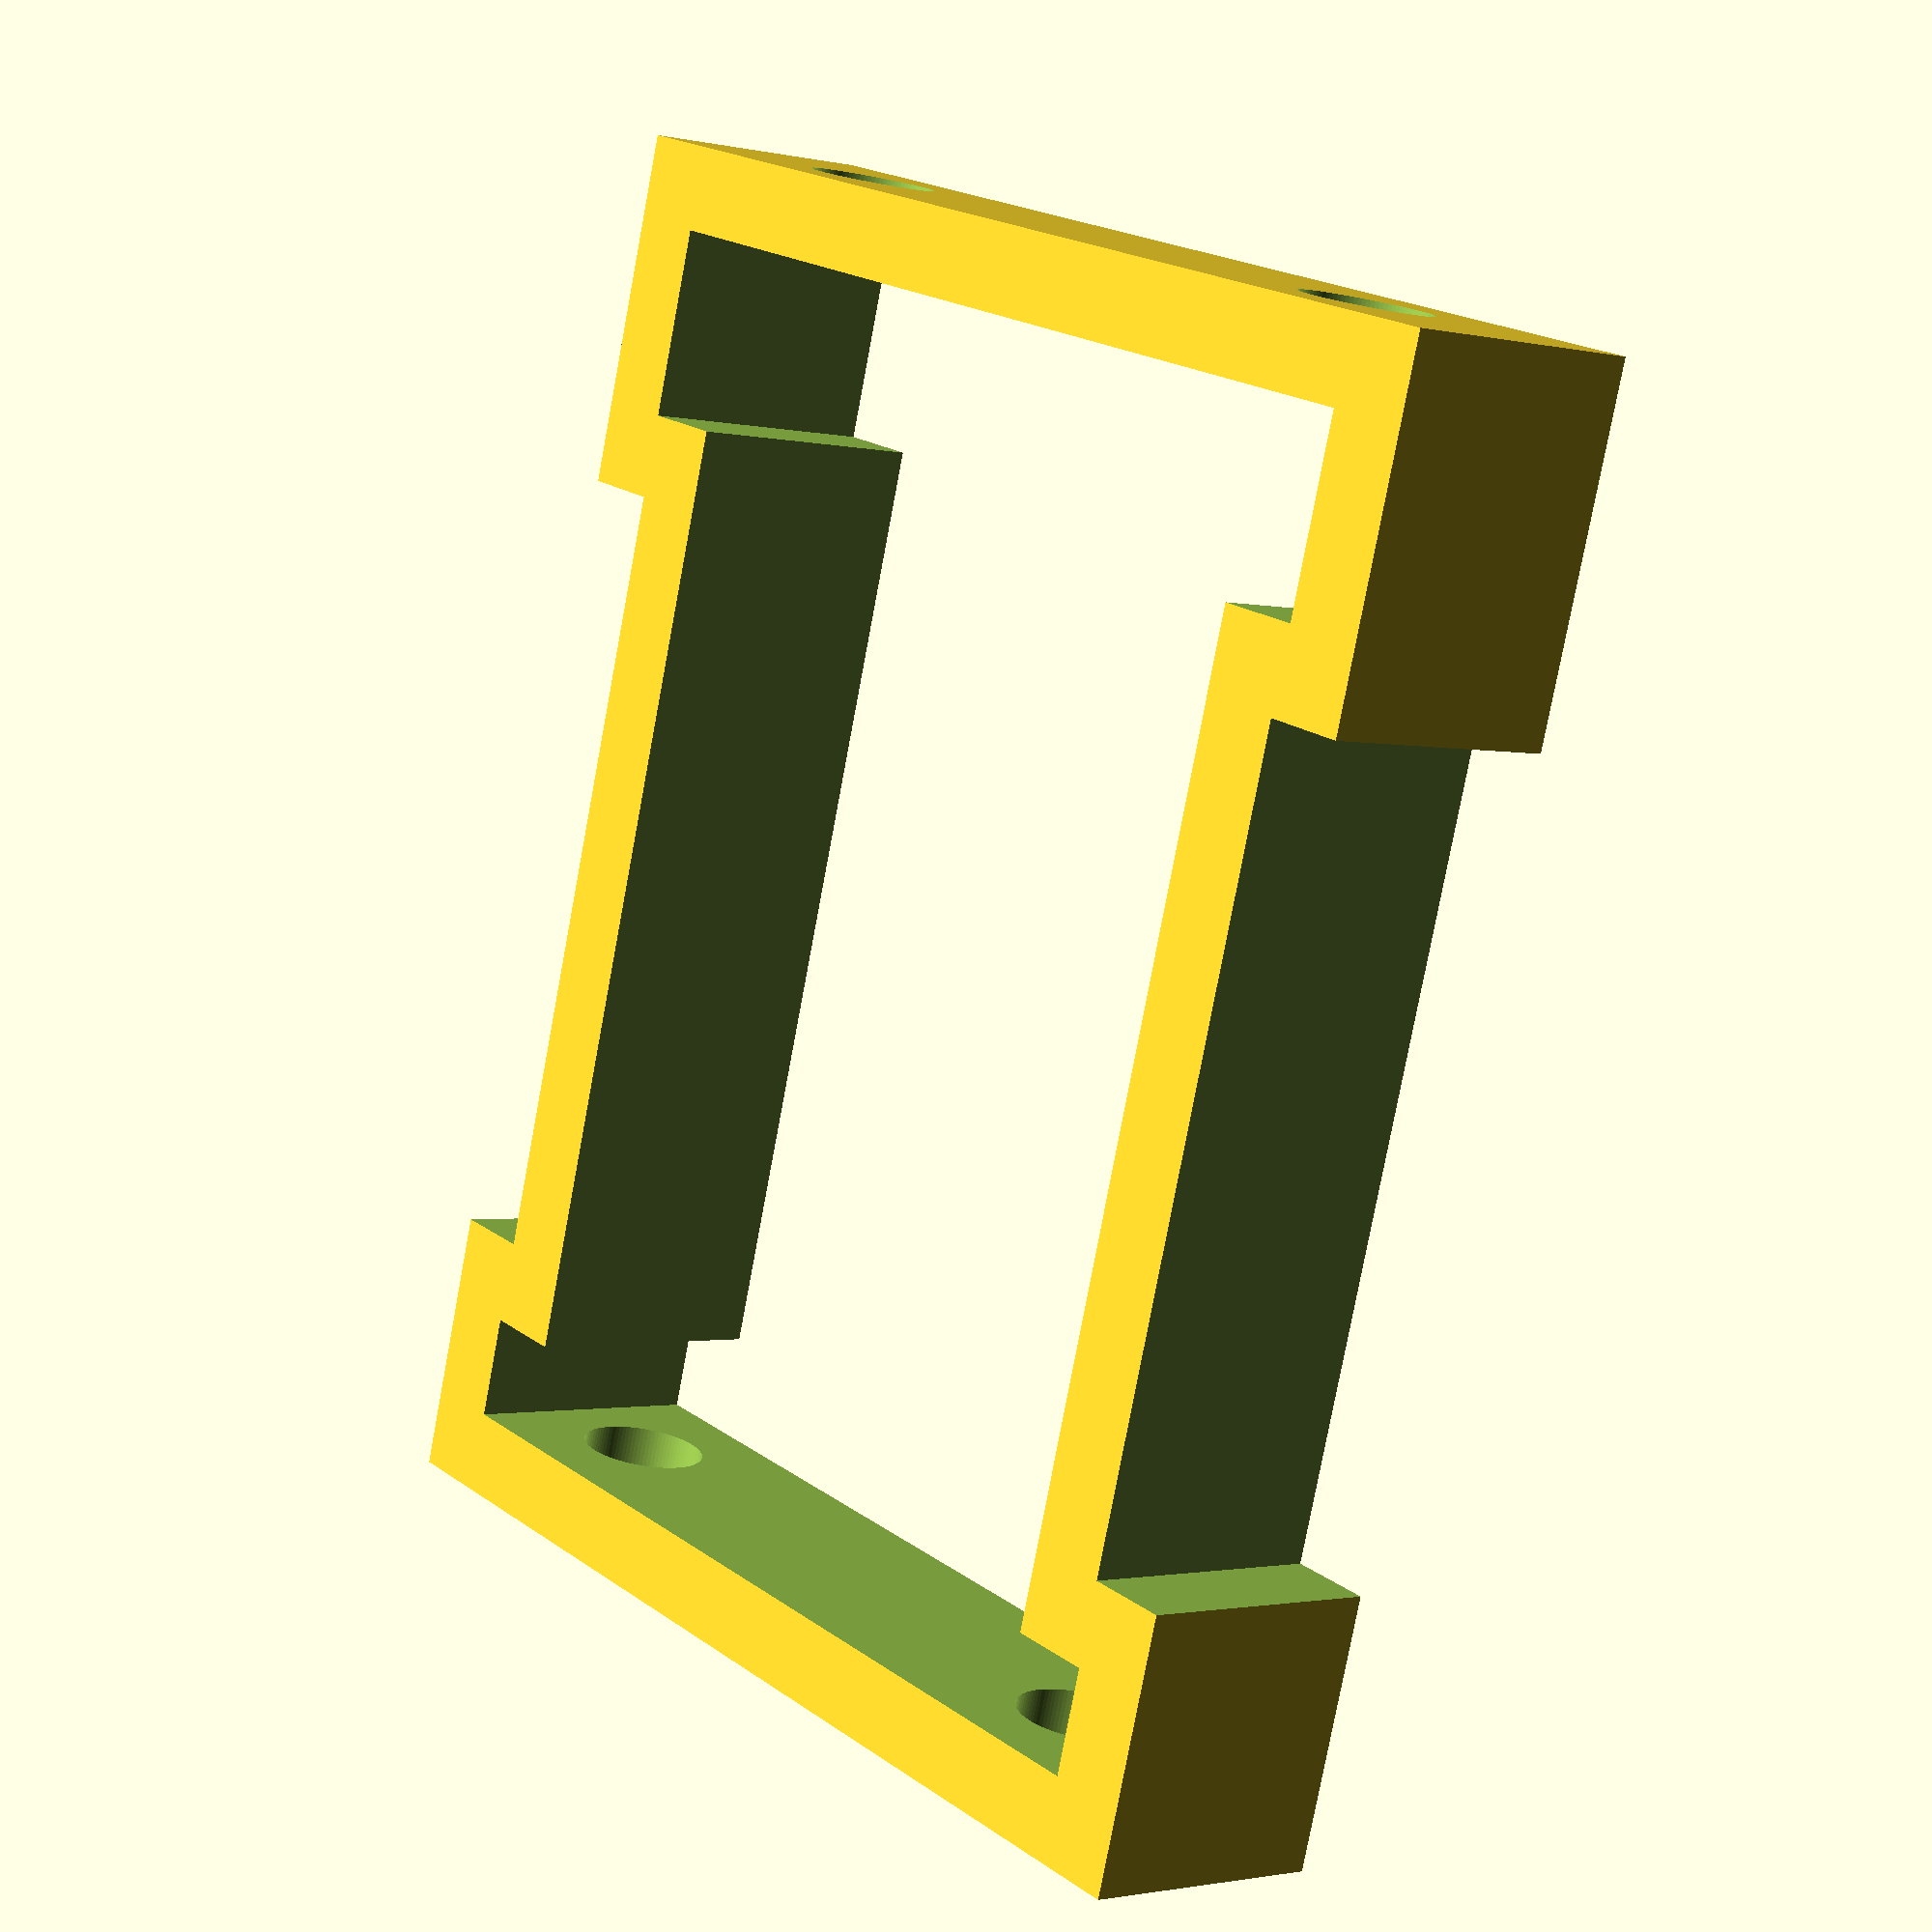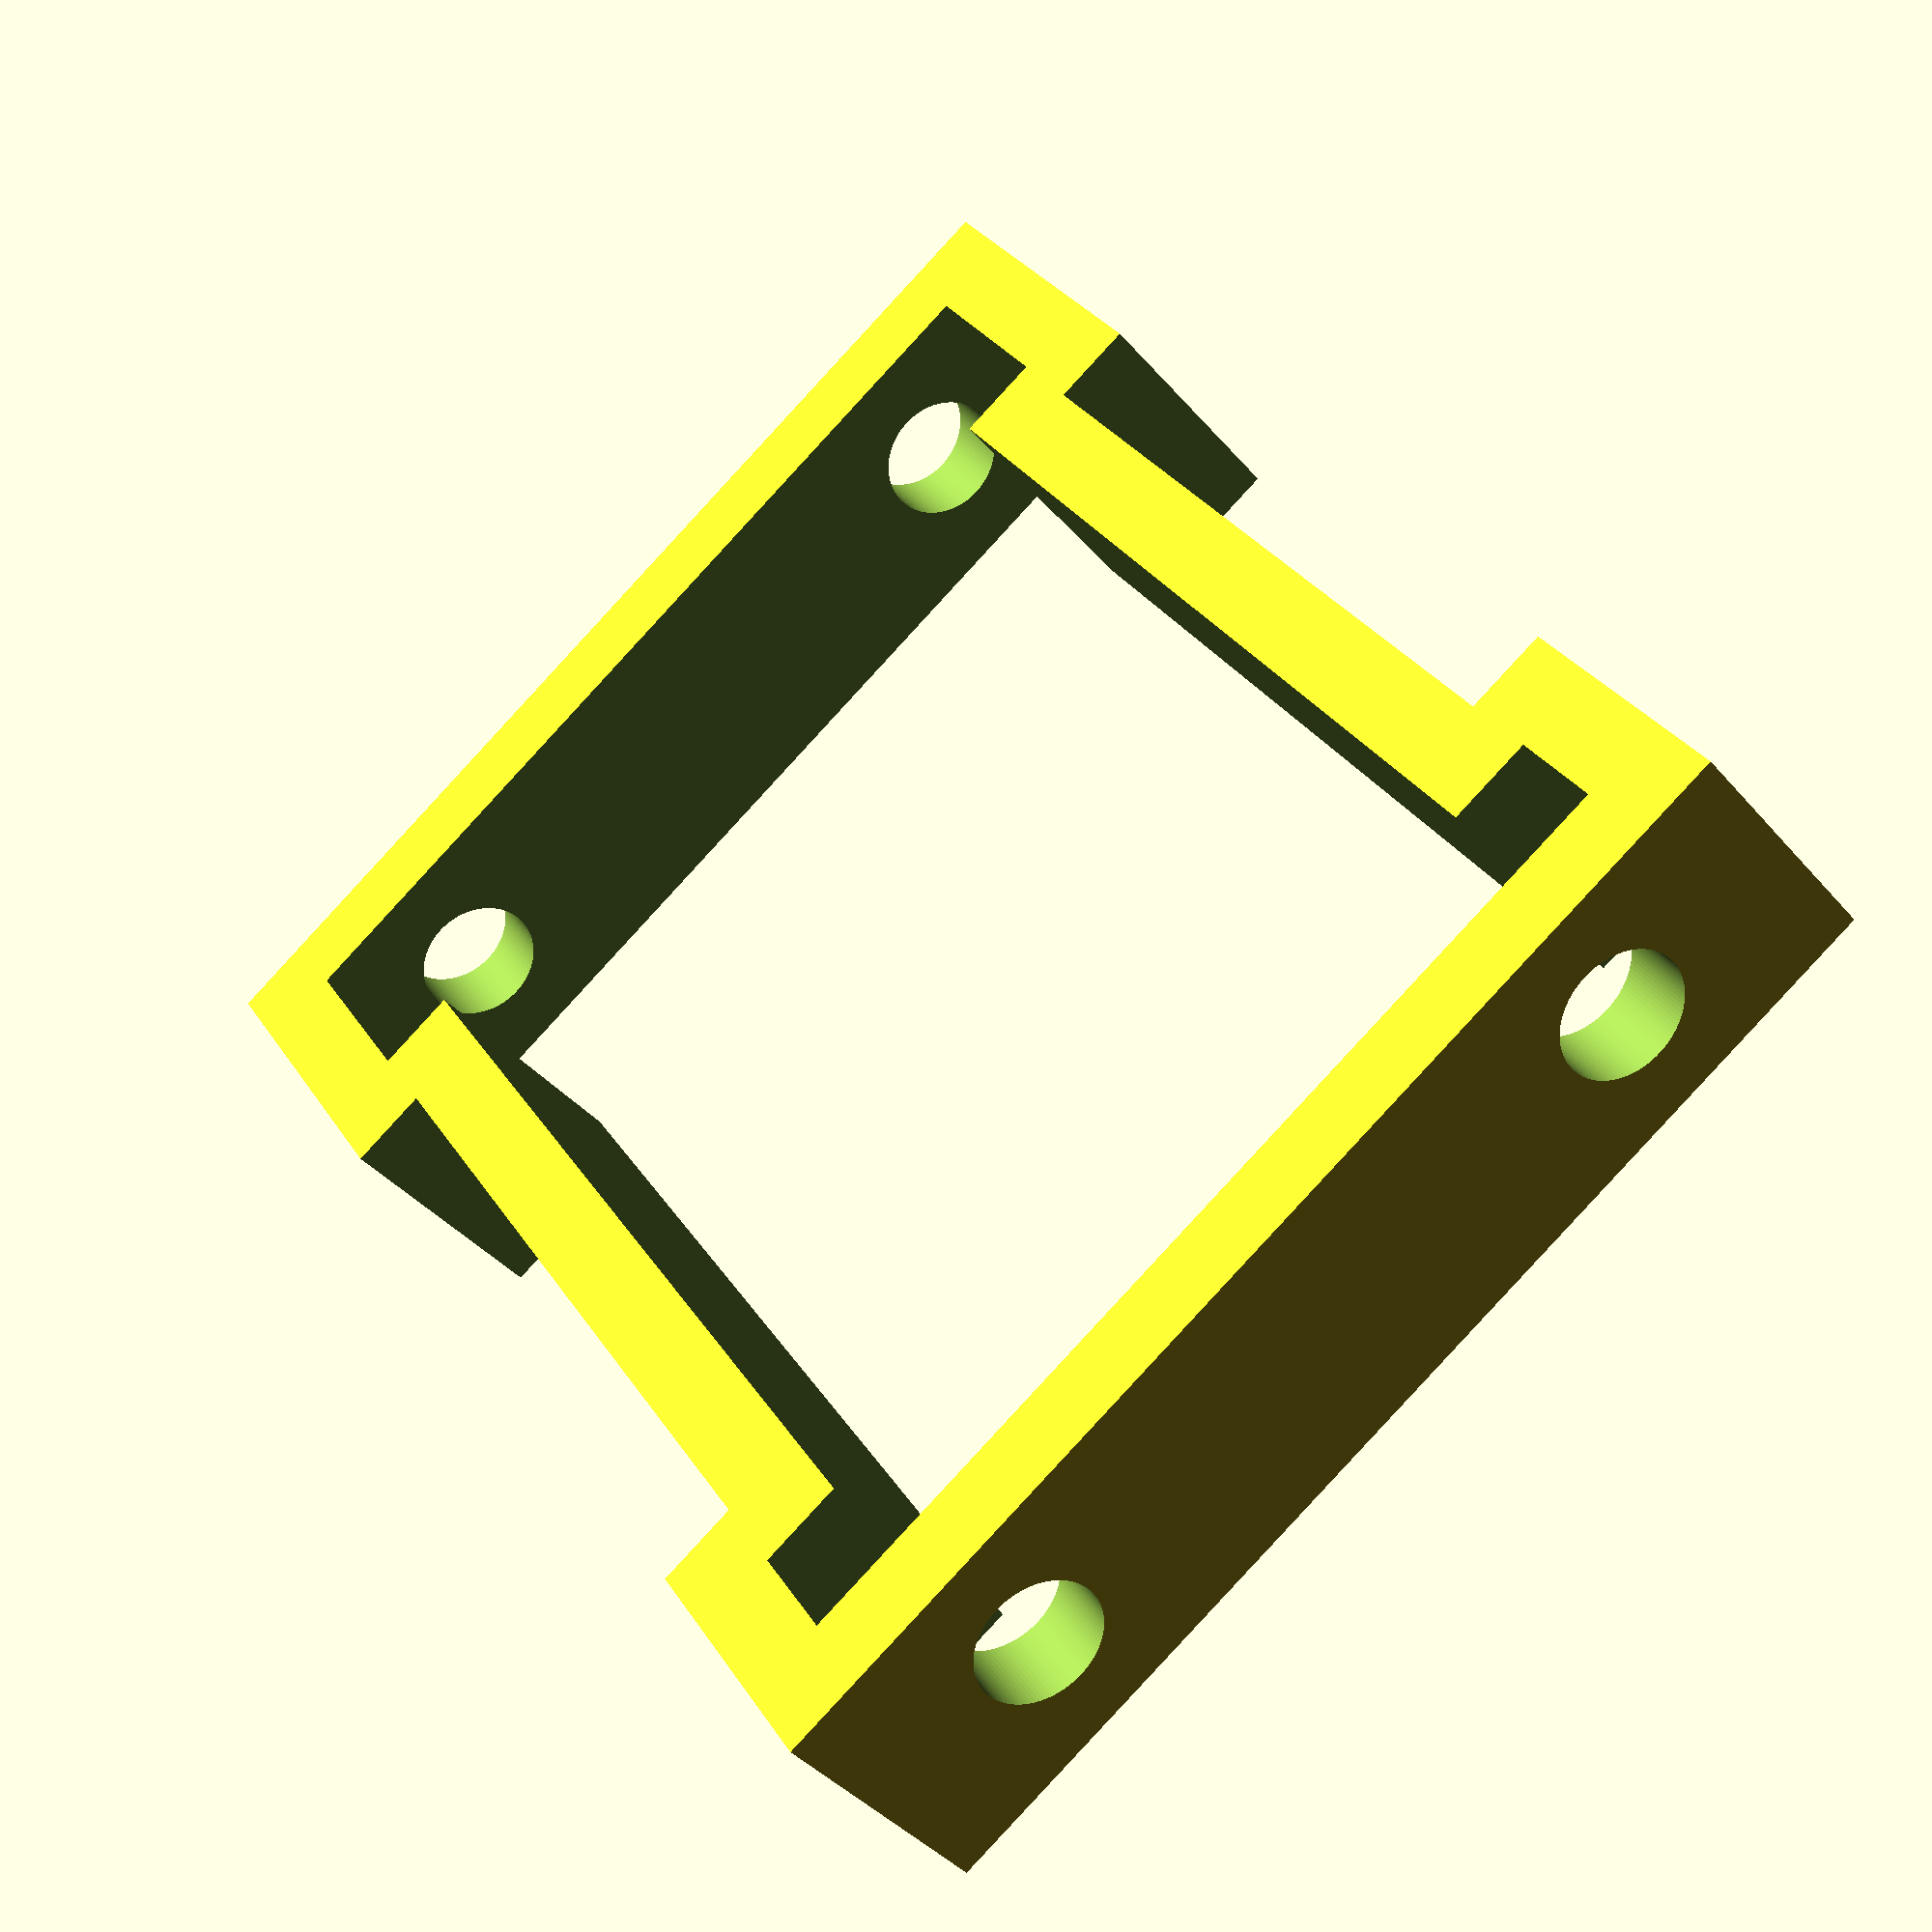
<openscad>
// Settings.
edge_radius = 2.8;
hole_wide = 17.5;
thickness = 2;
bolt_hole_radius = 1.5;
cam_above = 11;
cam_below = 12;
nut_height = 2.5;
cam_width = 19;
ring_depth = 6;

// Derived.
cam_height = cam_above + cam_below;
frame_width = (edge_radius*2) + hole_wide;
ring_width = frame_width + (thickness*2);
ring_height = cam_above + cam_below + (nut_height * 2) + thickness * 3;
frame_top_down = thickness;
cam_top_down = frame_top_down + thickness + nut_height;
prop_top_down = cam_top_down + thickness;
feet_top_down = cam_top_down + cam_height;

// Make it!
rotate([90, 0, 0]) {
    ring();
}

module ring() {

    difference() {

        // outer box
        cube([ring_width, ring_depth, ring_height]);

        // cutouts.
        translate([0, -1, 0]) {
            union() {

                // frame top.
                translate([thickness, 0, frame_top_down]) {
                    cube([frame_width, ring_depth + 2, thickness + nut_height]);
                }

                // Cam
                translate([((ring_width - cam_width) / 2), 0, cam_top_down - 1]){
                    cube([cam_width, ring_depth + 2, cam_height + 2]);
                }

                // Props
                translate([-1, 0, prop_top_down]) {
                    cube([thickness + 1, ring_depth + 2, cam_height - thickness*2]);
                }

                translate([ring_width-thickness, 0, prop_top_down]) {
                    cube([thickness + 1, ring_depth + 2, cam_height - thickness*2]);
                }

                // Feet.
                translate([thickness, 0, feet_top_down]) {
                    cube([frame_width, ring_depth + 2, nut_height]);
                }

                // Holes.
                translate([edge_radius + thickness, (ring_depth / 2) + 1, -1]) {
                    cylinder(r=bolt_hole_radius, h=thickness+2, $fn=100);

                    translate([hole_wide, 0, 0]) {
                        cylinder(r=bolt_hole_radius, h=thickness+2, $fn=100);
                    }
                }

                translate([edge_radius + thickness, (ring_depth / 2) + 1, feet_top_down + thickness - 1]) {
                    cylinder(r=bolt_hole_radius, h=thickness+2, $fn=100);

                    translate([hole_wide, 0, 0]) {
                        cylinder(r=bolt_hole_radius, h=thickness+2, $fn=100);
                    }
                }

            }
        }
    }
}

</openscad>
<views>
elev=1.5 azim=16.8 roll=50.4 proj=p view=wireframe
elev=40.1 azim=32.8 roll=216.2 proj=p view=wireframe
</views>
